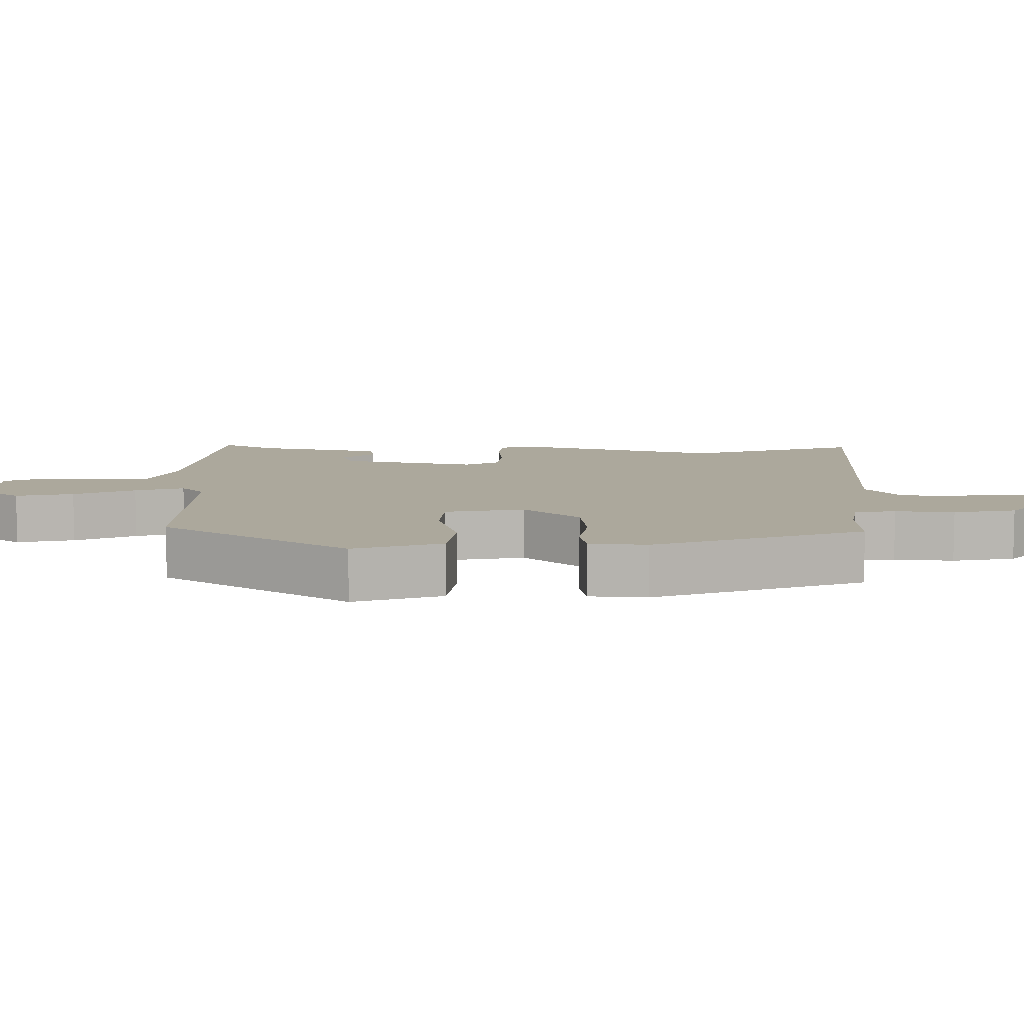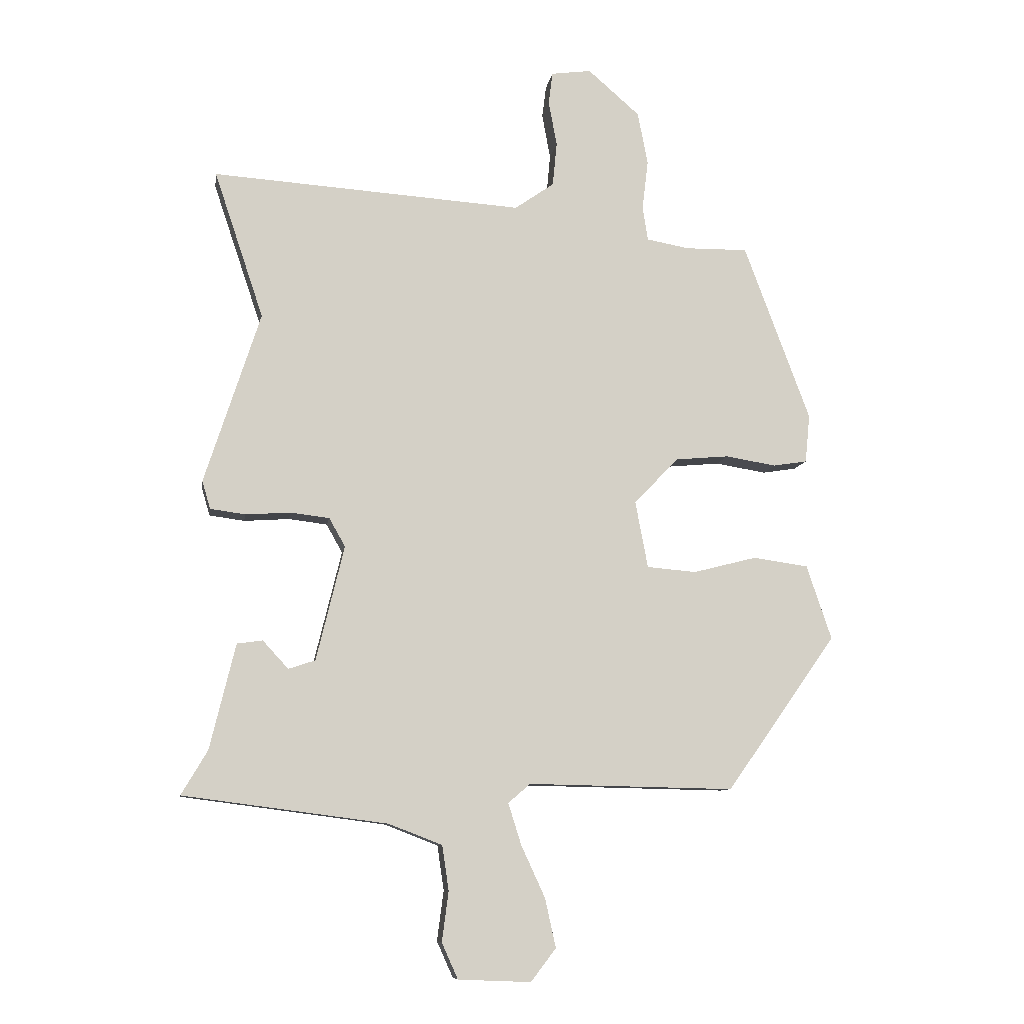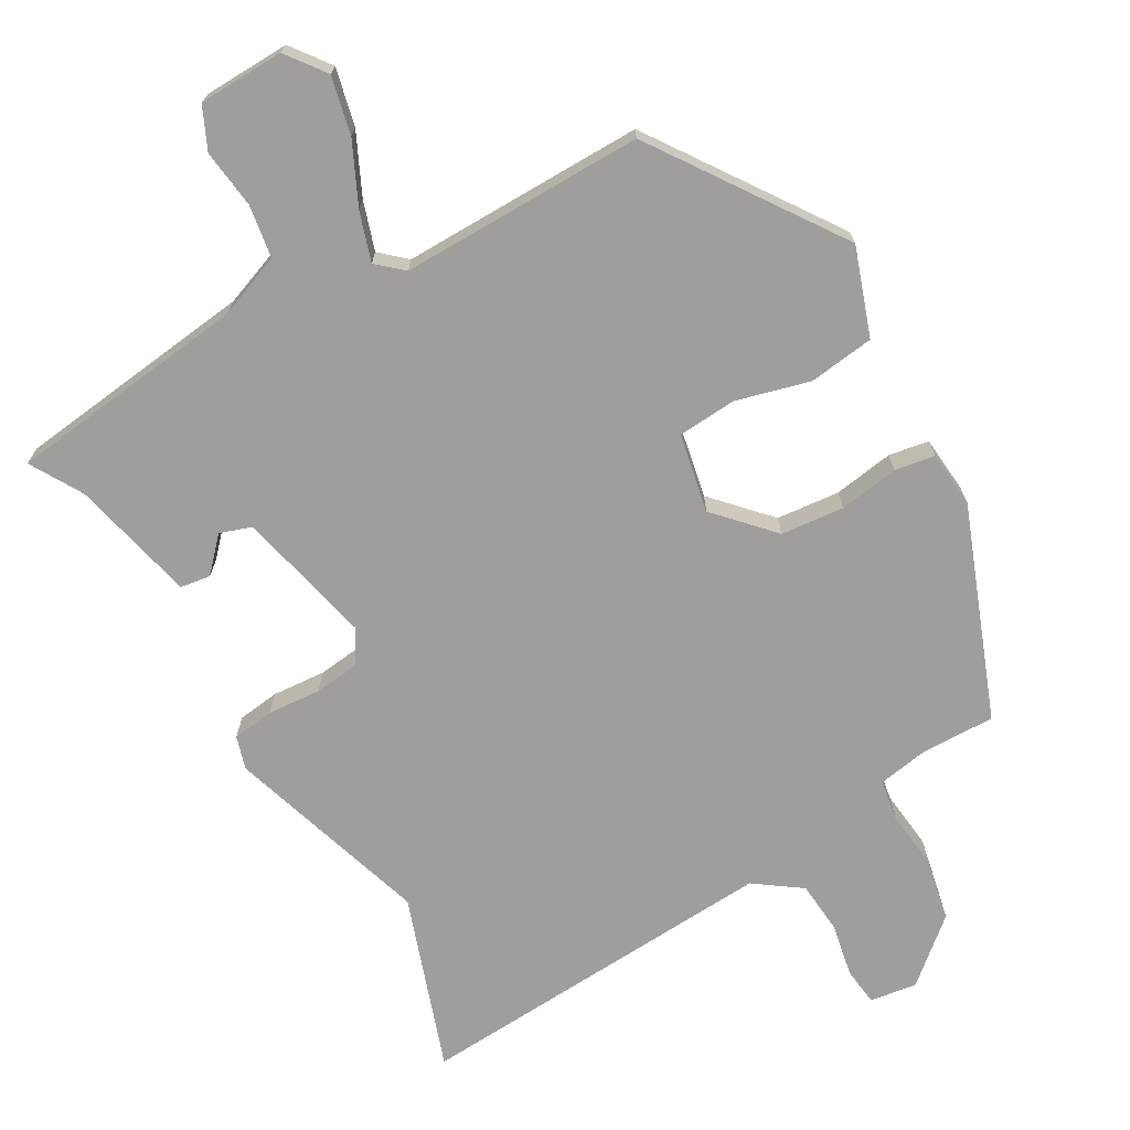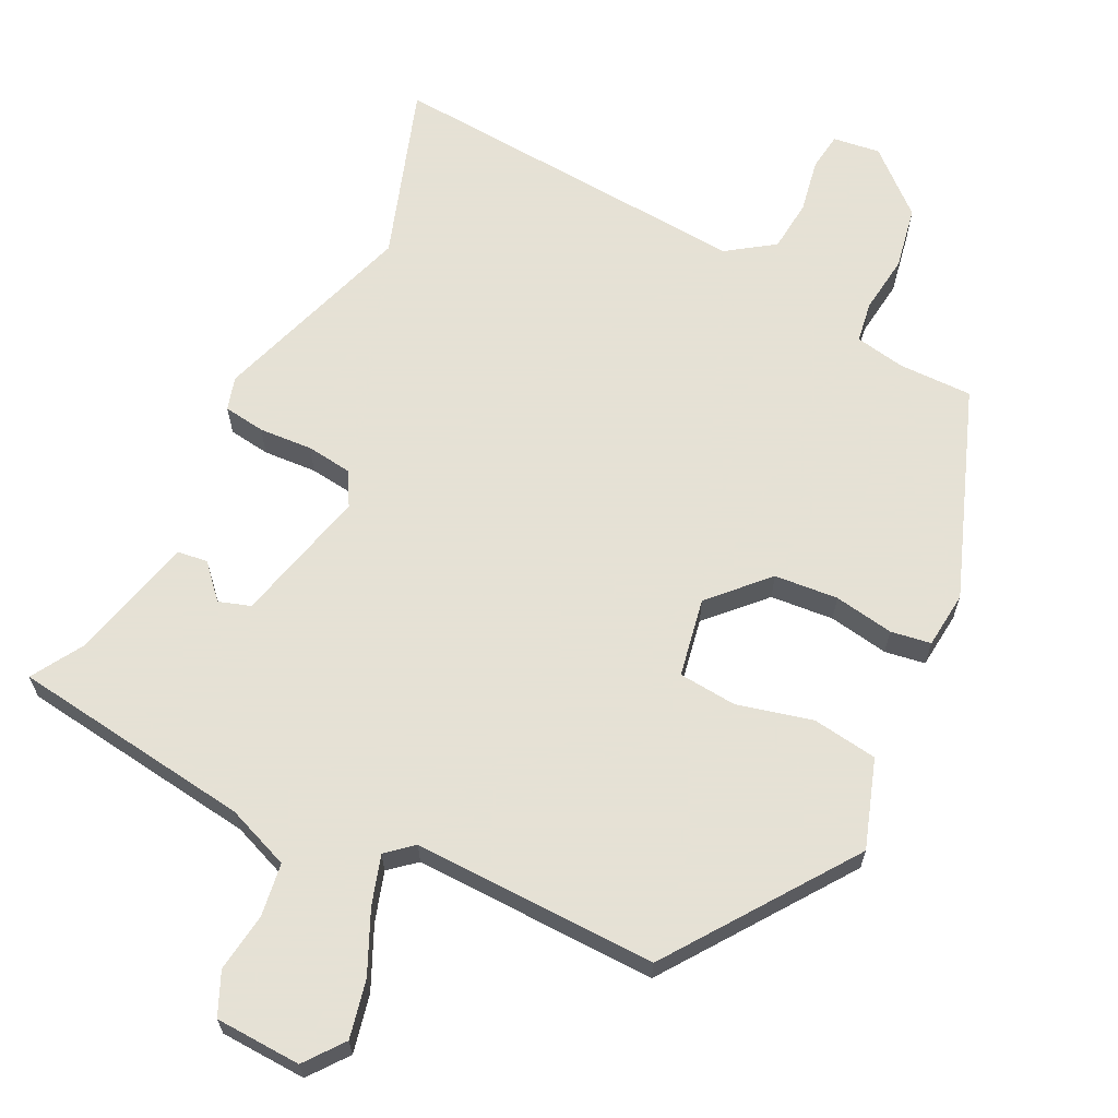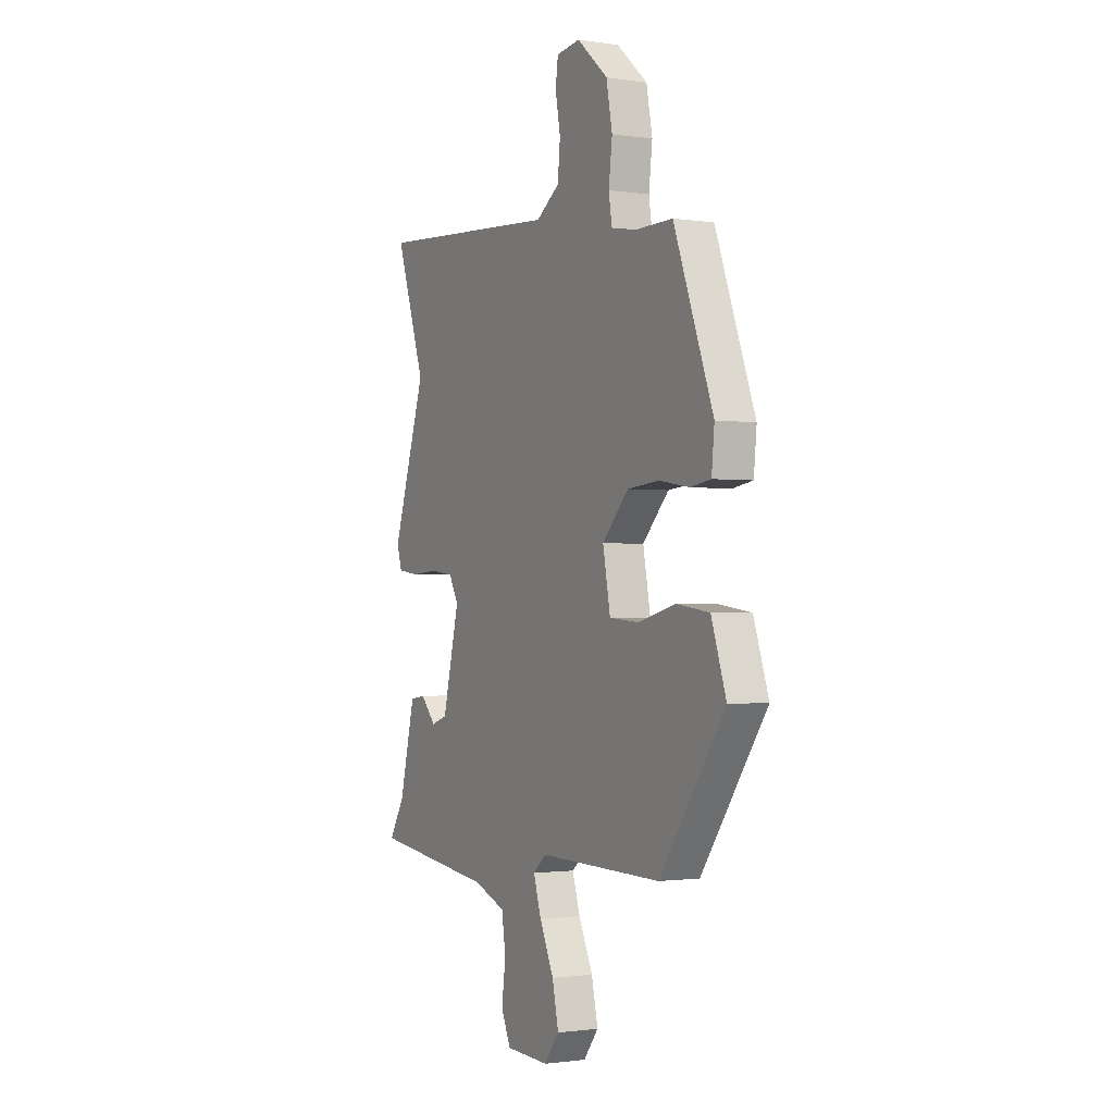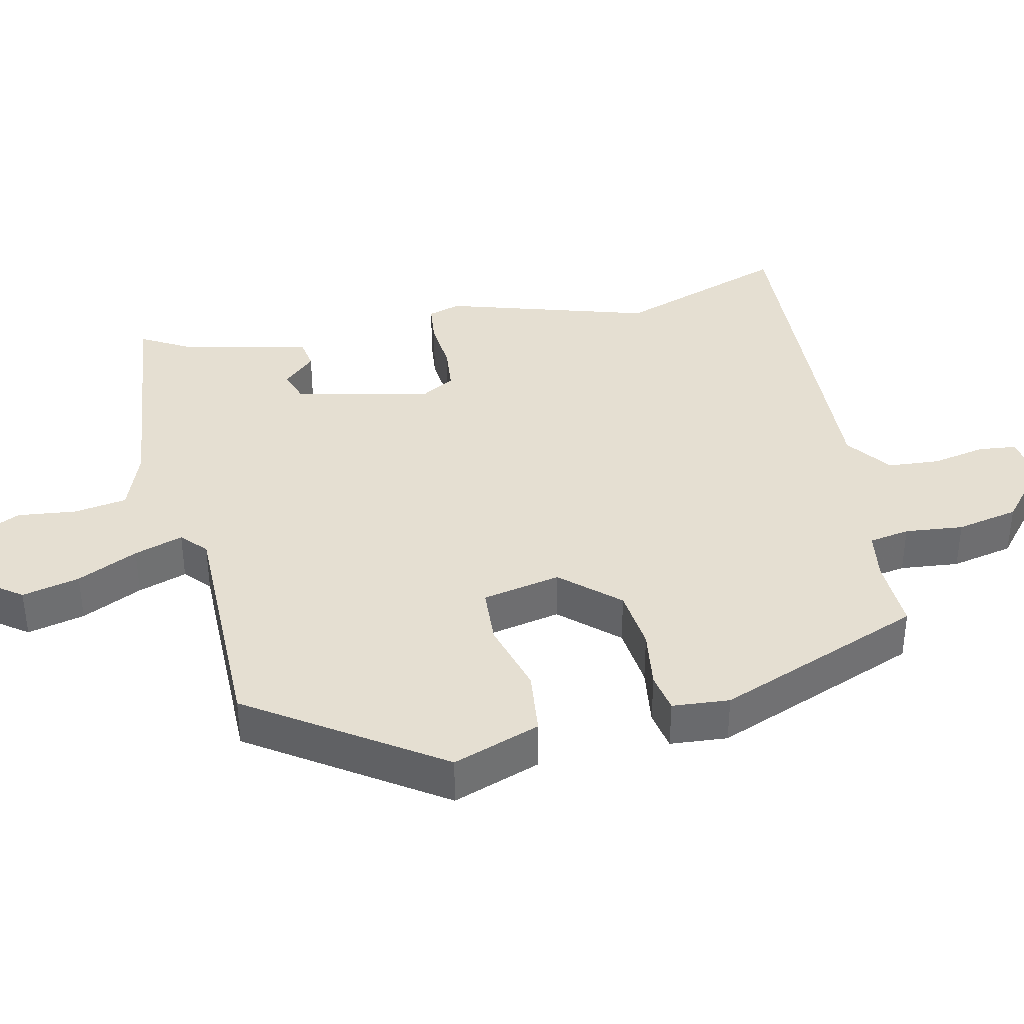
<metadata>
{"format":"obj","ext":"obj","renderer":"f3d","projection":"perspective","resolution":1024,"background":"white","views":[{"elev":8.5,"azim":-90.2,"up":"+Y"},{"elev":-9.3,"azim":171.4,"up":"+Z"},{"elev":-71.0,"azim":-150.8,"up":"+Y"},{"elev":64.9,"azim":-153.6,"up":"+Y"},{"elev":-1.4,"azim":-118.4,"up":"+Z"},{"elev":37.4,"azim":-103.7,"up":"+Y"}]}
</metadata>
<code>
v -0.408 0.07 0.482
v -0.303 0.07 0.481
v -0.232 0.07 0.494
v -0.223 0.07 0.552
v -0.233 0.07 0.635
v -0.216 0.07 0.724
v -0.129 0.07 0.8
v -0.062 0.07 0.791
v -0.055 0.07 0.737
v -0.069 0.07 0.661
v -0.062 0.07 0.587
v 0.004 0.07 0.541
v 0.526 0.07 0.577
v 0.443 0.07 0.329
v 0.537 0.07 0.04
v 0.523 0.07 -0.007
v 0.464 0.07 -0.015
v 0.388 0.07 -0.01
v 0.323 0.07 -0.018
v 0.296 0.07 -0.066
v 0.343 0.07 -0.259
v 0.388 0.07 -0.274
v 0.431 0.07 -0.227
v 0.474 0.07 -0.233
v 0.517 0.07 -0.41
v 0.561 0.07 -0.484
v 0.218 0.07 -0.529
v 0.128 0.07 -0.564
v 0.117 0.07 -0.639
v 0.128 0.07 -0.723
v 0.101 0.07 -0.783
v -0.021 0.07 -0.788
v -0.063 0.07 -0.733
v -0.045 0.07 -0.651
v -0.005 0.07 -0.564
v 0.017 0.07 -0.494
v -0.02 0.07 -0.462
v -0.366 0.07 -0.469
v -0.55 0.07 -0.208
v -0.508 0.07 -0.083
v -0.415 0.07 -0.07
v -0.309 0.07 -0.097
v -0.226 0.07 -0.09
v -0.205 0.07 0.022
v -0.279 0.07 0.1
v -0.369 0.07 0.108
v -0.454 0.07 0.094
v -0.511 0.07 0.103
v -0.519 0.07 0.184
v -0.408 0 0.482
v -0.303 0 0.481
v -0.232 0 0.494
v -0.223 0 0.552
v -0.233 0 0.635
v -0.216 0 0.724
v -0.129 0 0.8
v -0.062 0 0.791
v -0.055 0 0.737
v -0.069 0 0.661
v -0.062 0 0.587
v 0.004 0 0.541
v 0.526 0 0.577
v 0.443 0 0.329
v 0.537 0 0.04
v 0.523 0 -0.007
v 0.464 0 -0.015
v 0.388 0 -0.01
v 0.323 0 -0.018
v 0.296 0 -0.066
v 0.343 0 -0.259
v 0.388 0 -0.274
v 0.431 0 -0.227
v 0.474 0 -0.233
v 0.517 0 -0.41
v 0.561 0 -0.484
v 0.218 0 -0.529
v 0.128 0 -0.564
v 0.117 0 -0.639
v 0.128 0 -0.723
v 0.101 0 -0.783
v -0.021 0 -0.788
v -0.063 0 -0.733
v -0.045 0 -0.651
v -0.005 0 -0.564
v 0.017 0 -0.494
v -0.02 0 -0.462
v -0.366 0 -0.469
v -0.55 0 -0.208
v -0.508 0 -0.083
v -0.415 0 -0.07
v -0.309 0 -0.097
v -0.226 0 -0.09
v -0.205 0 0.022
v -0.279 0 0.1
v -0.369 0 0.108
v -0.454 0 0.094
v -0.511 0 0.103
v -0.519 0 0.184
f 49 1 2
f 48 49 2
f 47 48 2
f 46 47 2
f 45 46 2 3
f 44 45 3 4
f 40 41 42
f 39 40 42
f 38 39 42
f 37 38 42
f 36 37 42 43
f 33 34 35
f 32 33 35
f 31 32 35
f 30 31 35
f 29 30 35
f 28 29 35 36
f 36 43 44
f 28 36 44
f 27 28 44
f 22 23 24 25
f 25 26 27
f 22 25 27
f 21 22 27
f 16 17 18
f 15 16 18
f 14 15 18
f 14 18 19
f 14 19 20
f 13 14 20
f 12 13 20
f 8 9 10
f 7 8 10
f 6 7 10
f 5 6 10
f 4 5 10
f 4 10 11
f 21 27 44
f 20 21 44
f 12 20 44
f 11 12 44
f 4 11 44
f 51 50 98
f 51 98 97
f 51 97 96
f 51 96 95
f 52 51 95 94
f 53 52 94 93
f 91 90 89
f 91 89 88
f 91 88 87
f 91 87 86
f 92 91 86 85
f 84 83 82
f 84 82 81
f 84 81 80
f 84 80 79
f 84 79 78
f 85 84 78 77
f 93 92 85
f 93 85 77
f 93 77 76
f 74 73 72 71
f 76 75 74
f 76 74 71
f 76 71 70
f 67 66 65
f 67 65 64
f 67 64 63
f 68 67 63
f 69 68 63
f 69 63 62
f 69 62 61
f 59 58 57
f 59 57 56
f 59 56 55
f 59 55 54
f 59 54 53
f 60 59 53
f 93 76 70
f 93 70 69
f 93 69 61
f 93 61 60
f 93 60 53
f 1 50 51 2
f 2 51 52 3
f 3 52 53 4
f 4 53 54 5
f 5 54 55 6
f 6 55 56 7
f 7 56 57 8
f 8 57 58 9
f 9 58 59 10
f 10 59 60 11
f 11 60 61 12
f 12 61 62 13
f 13 62 63 14
f 14 63 64 15
f 15 64 65 16
f 16 65 66 17
f 17 66 67 18
f 18 67 68 19
f 19 68 69 20
f 20 69 70 21
f 21 70 71 22
f 22 71 72 23
f 23 72 73 24
f 24 73 74 25
f 25 74 75 26
f 26 75 76 27
f 27 76 77 28
f 28 77 78 29
f 29 78 79 30
f 30 79 80 31
f 31 80 81 32
f 32 81 82 33
f 33 82 83 34
f 34 83 84 35
f 35 84 85 36
f 36 85 86 37
f 37 86 87 38
f 38 87 88 39
f 39 88 89 40
f 40 89 90 41
f 41 90 91 42
f 42 91 92 43
f 43 92 93 44
f 44 93 94 45
f 45 94 95 46
f 46 95 96 47
f 47 96 97 48
f 48 97 98 49
f 49 98 50 1

</code>
